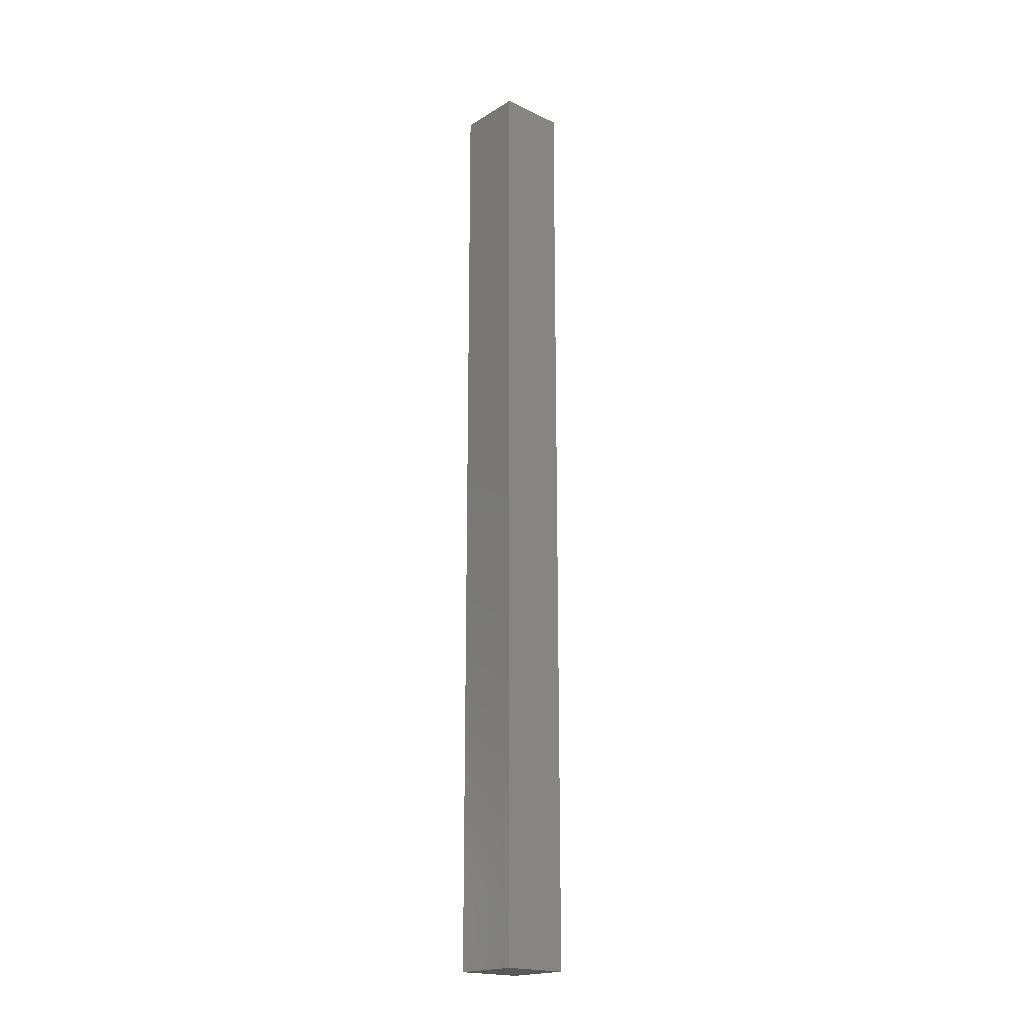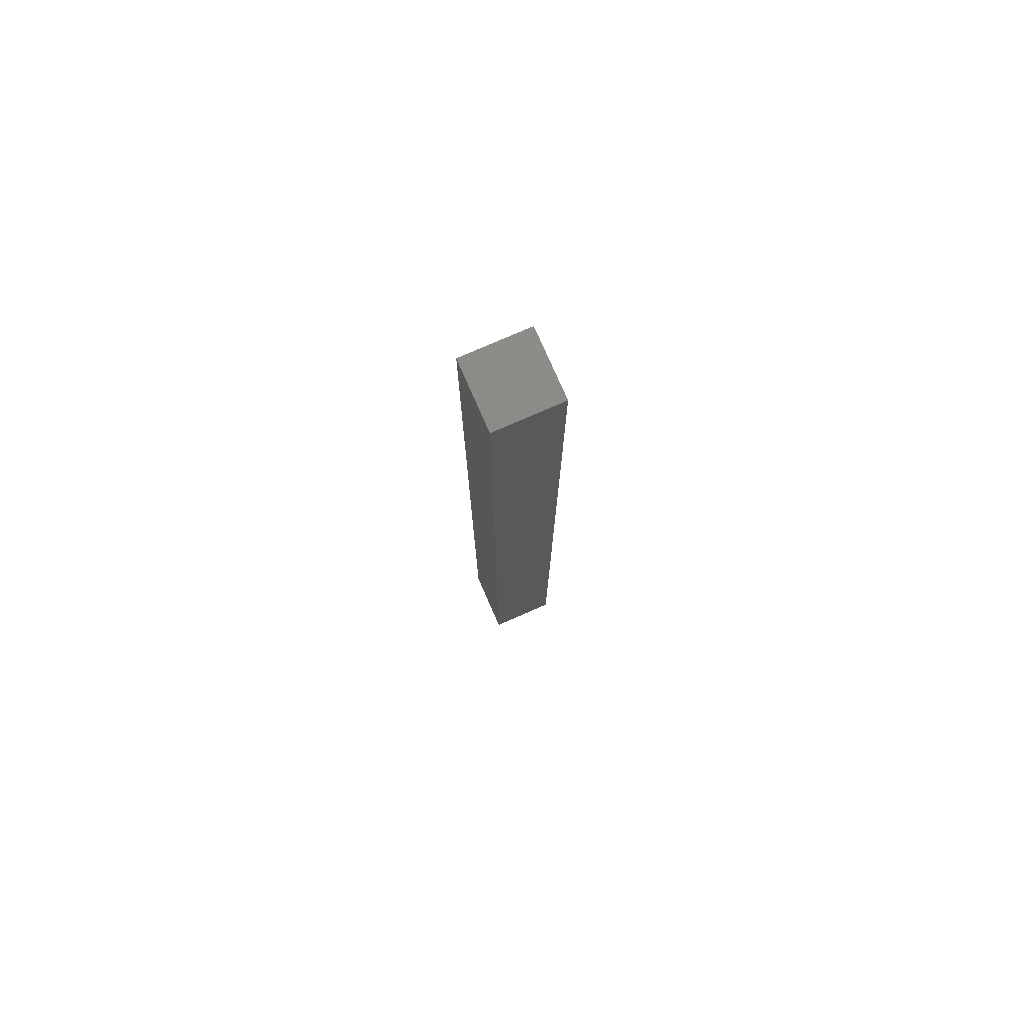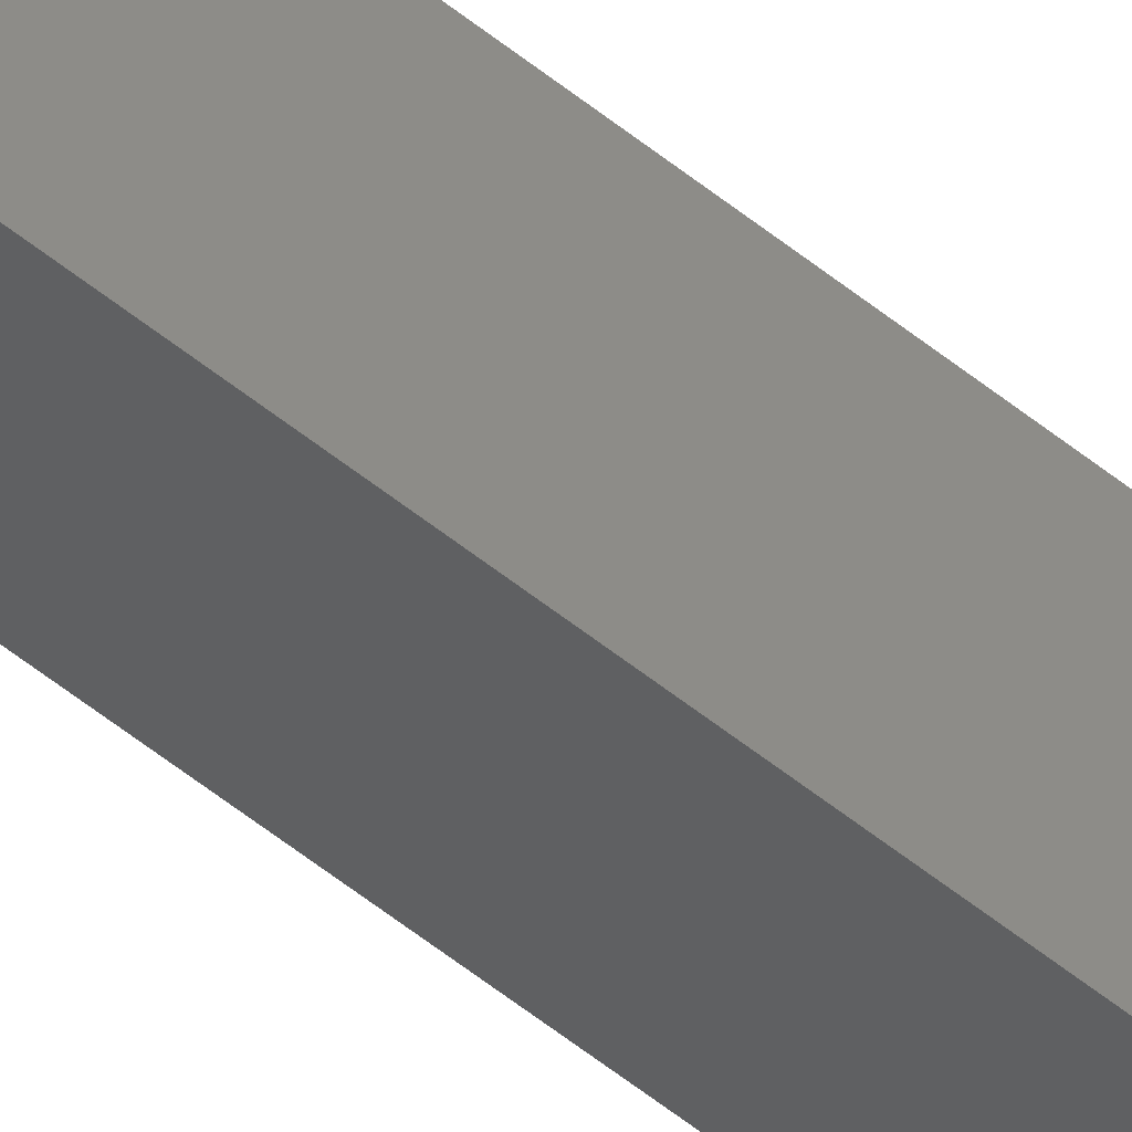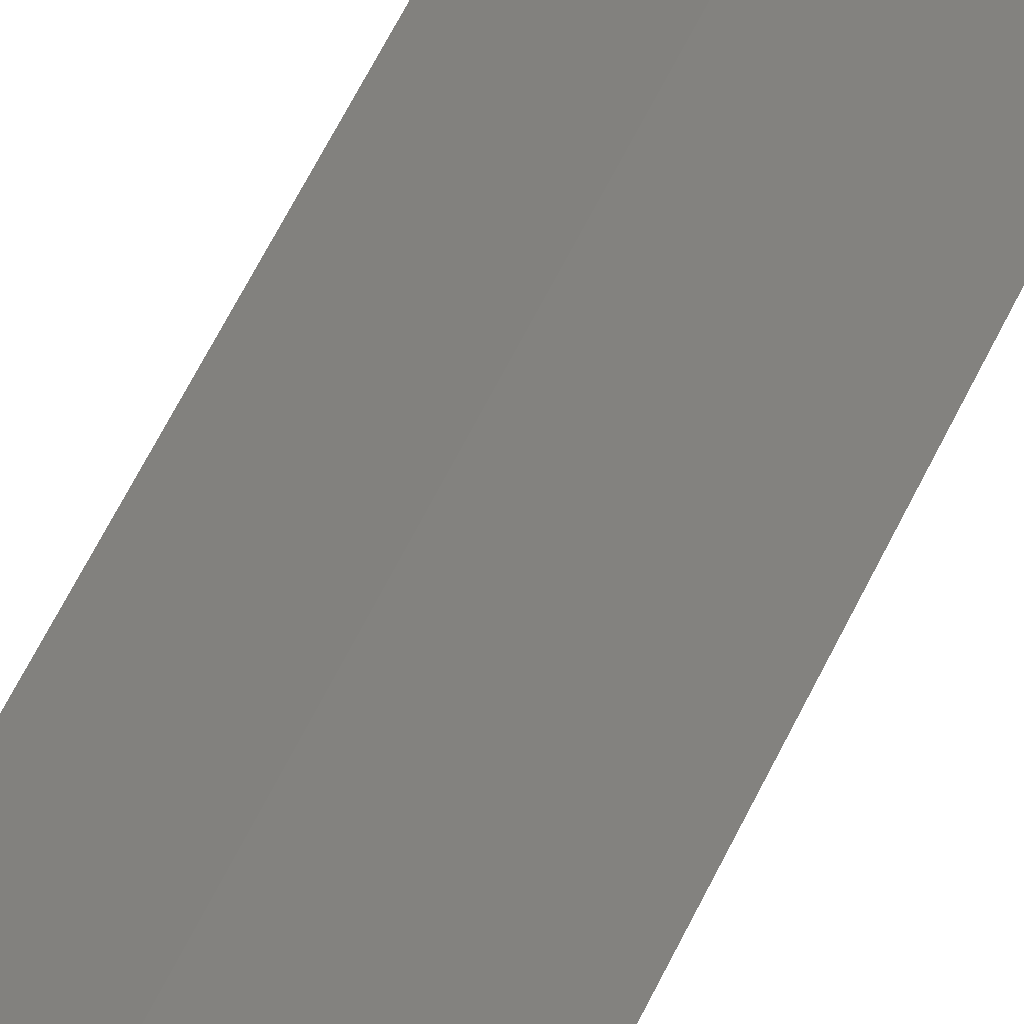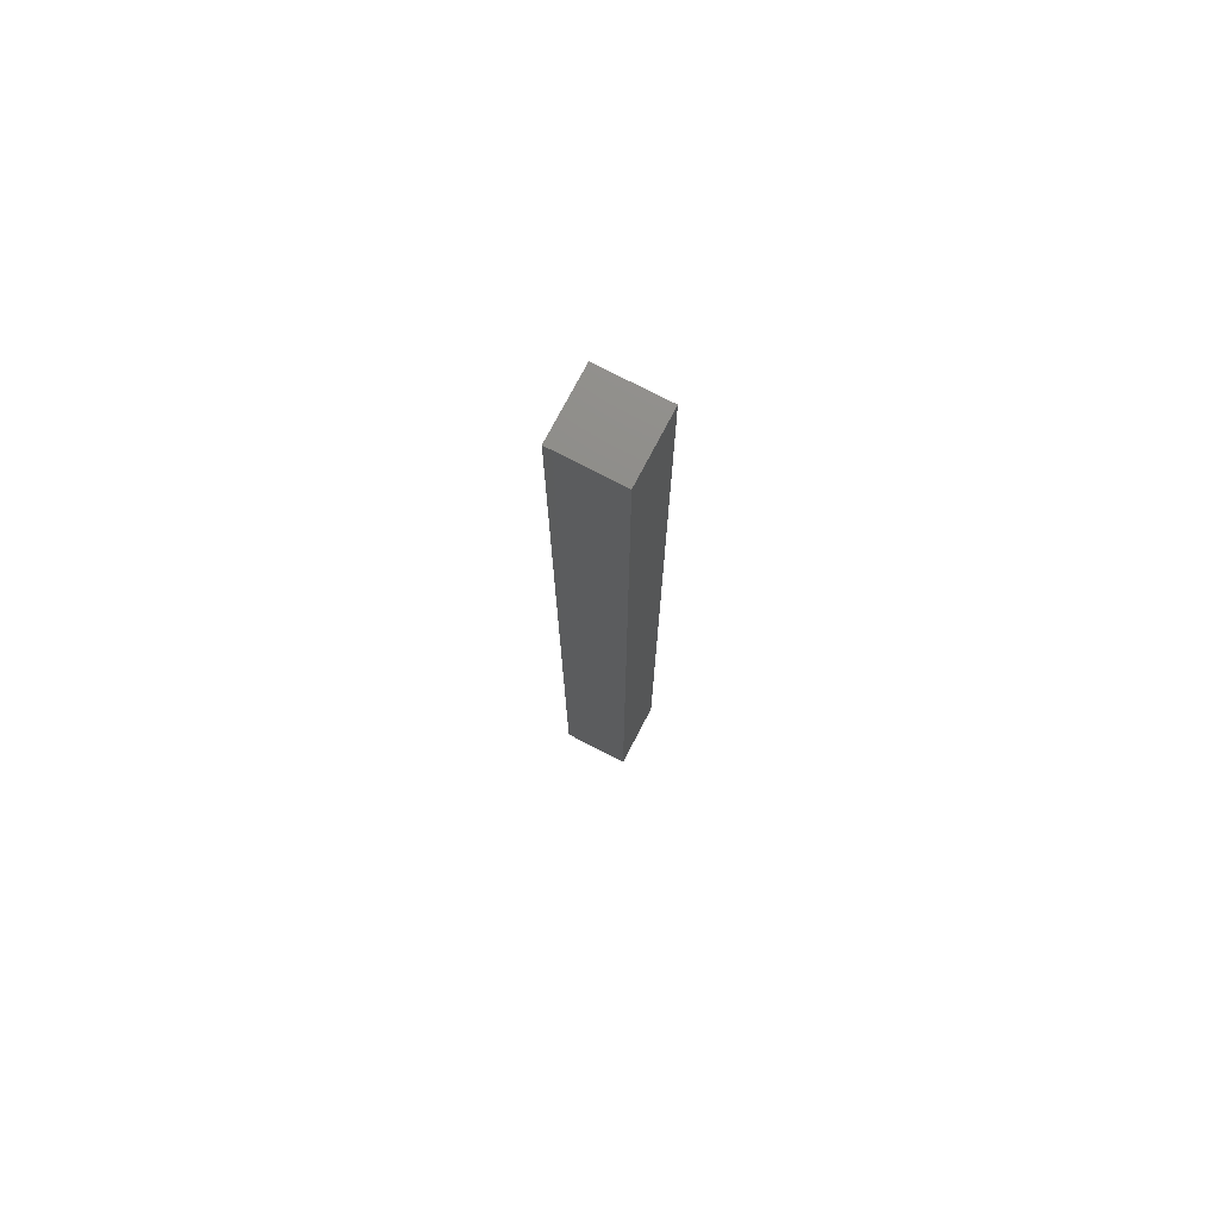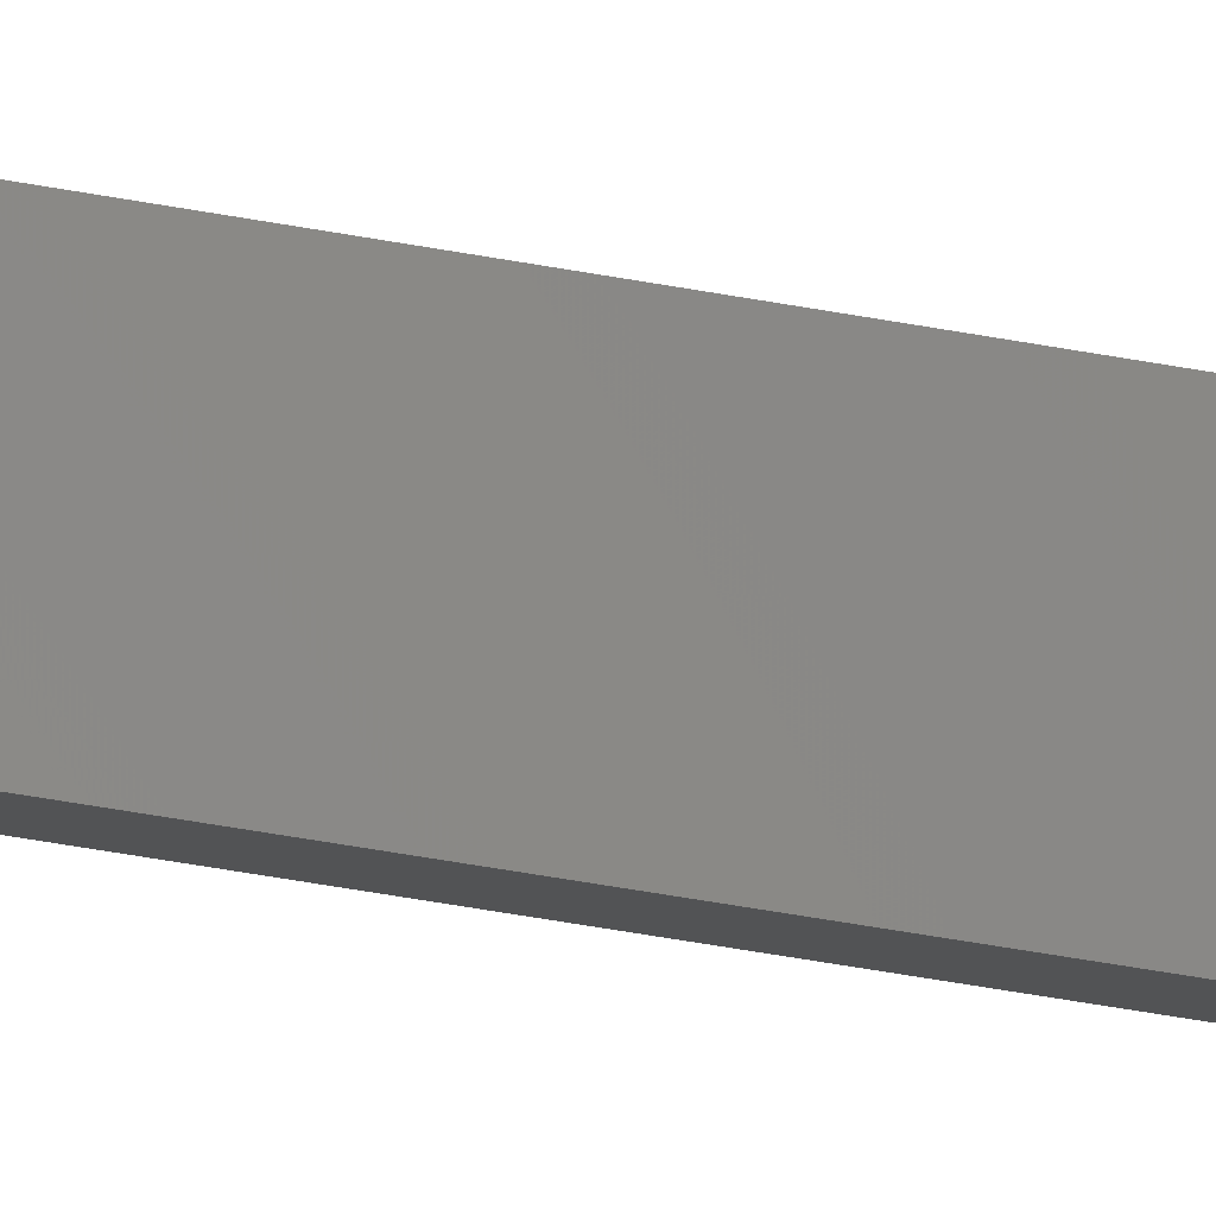
<metadata>
{"format":"stl","ext":"stl","renderer":"f3d","projection":"perspective","resolution":1024,"background":"white","views":[{"elev":-19.3,"azim":-79.9,"up":"+Z"},{"elev":77.1,"azim":117.9,"up":"+Z"},{"elev":-74.4,"azim":53.9,"up":"+Y"},{"elev":49.0,"azim":-157.5,"up":"+Y"},{"elev":74.8,"azim":169.0,"up":"+Z"},{"elev":-56.2,"azim":-100.7,"up":"+Y"}]}
</metadata>
<code>
# stl→obj: 8 verts, 12 faces
v -478.6 32.65 262.1
v -479.2 31.86 276
v -478.6 32.65 276
v -477.8 32.02 276
v -477.8 32.02 262.1
v -478.5 31.24 276
v -478.5 31.24 262.1
v -479.2 31.86 262.1
f 1 2 3
f 3 2 4
f 4 5 3
f 6 5 4
f 7 5 6
f 6 2 7
f 7 2 8
f 8 2 1
f 1 5 8
f 3 5 1
f 4 2 6
f 8 5 7

</code>
